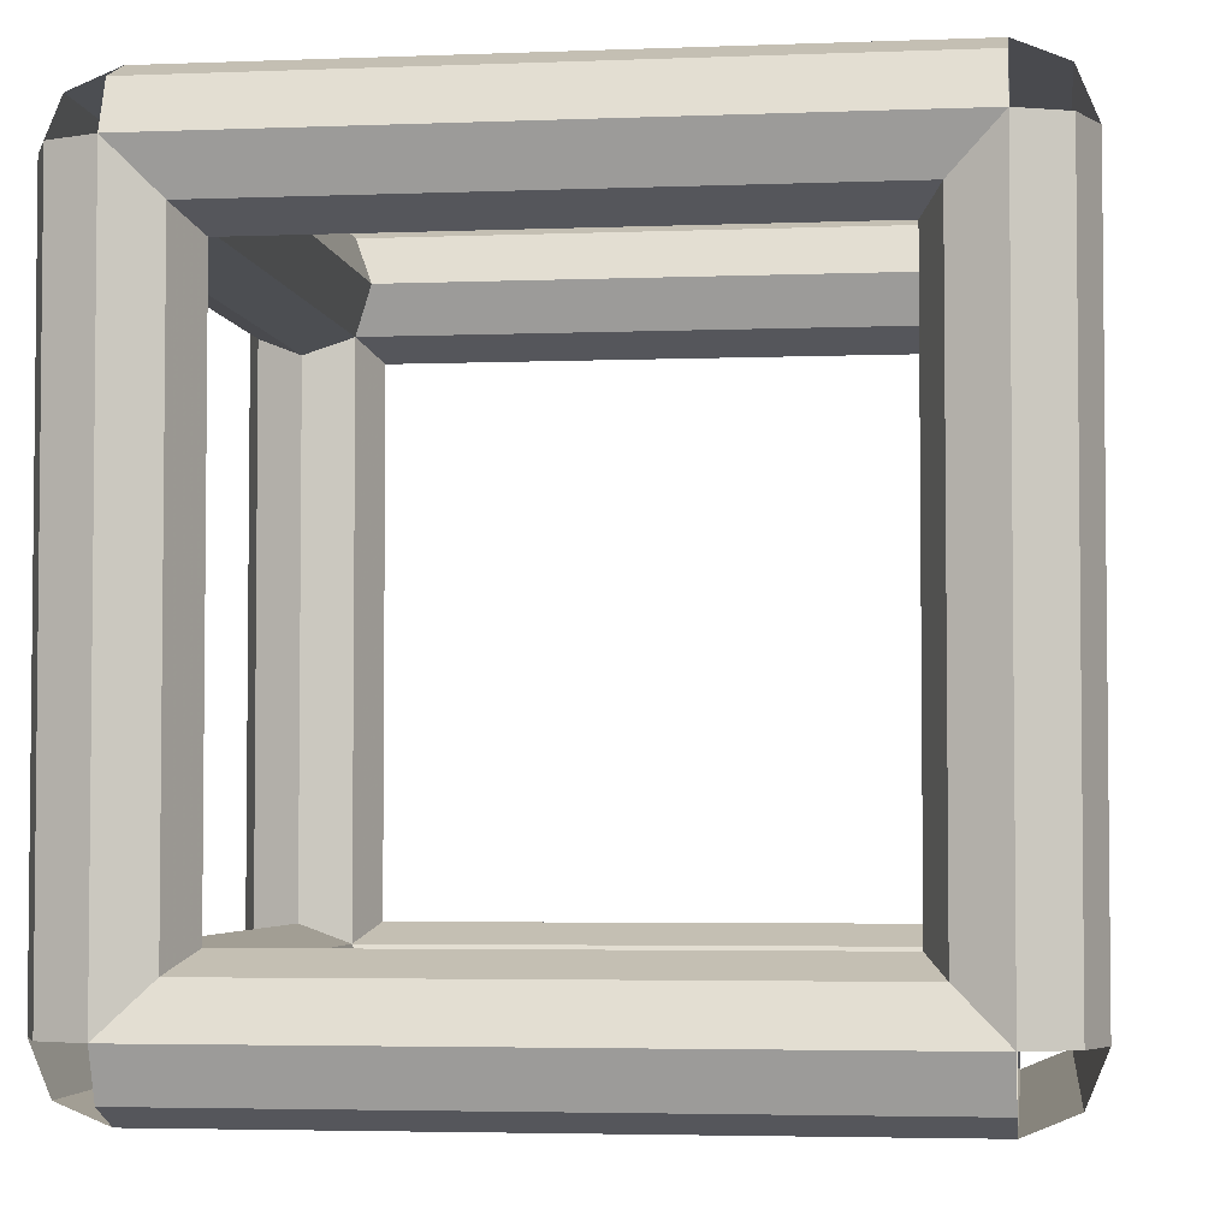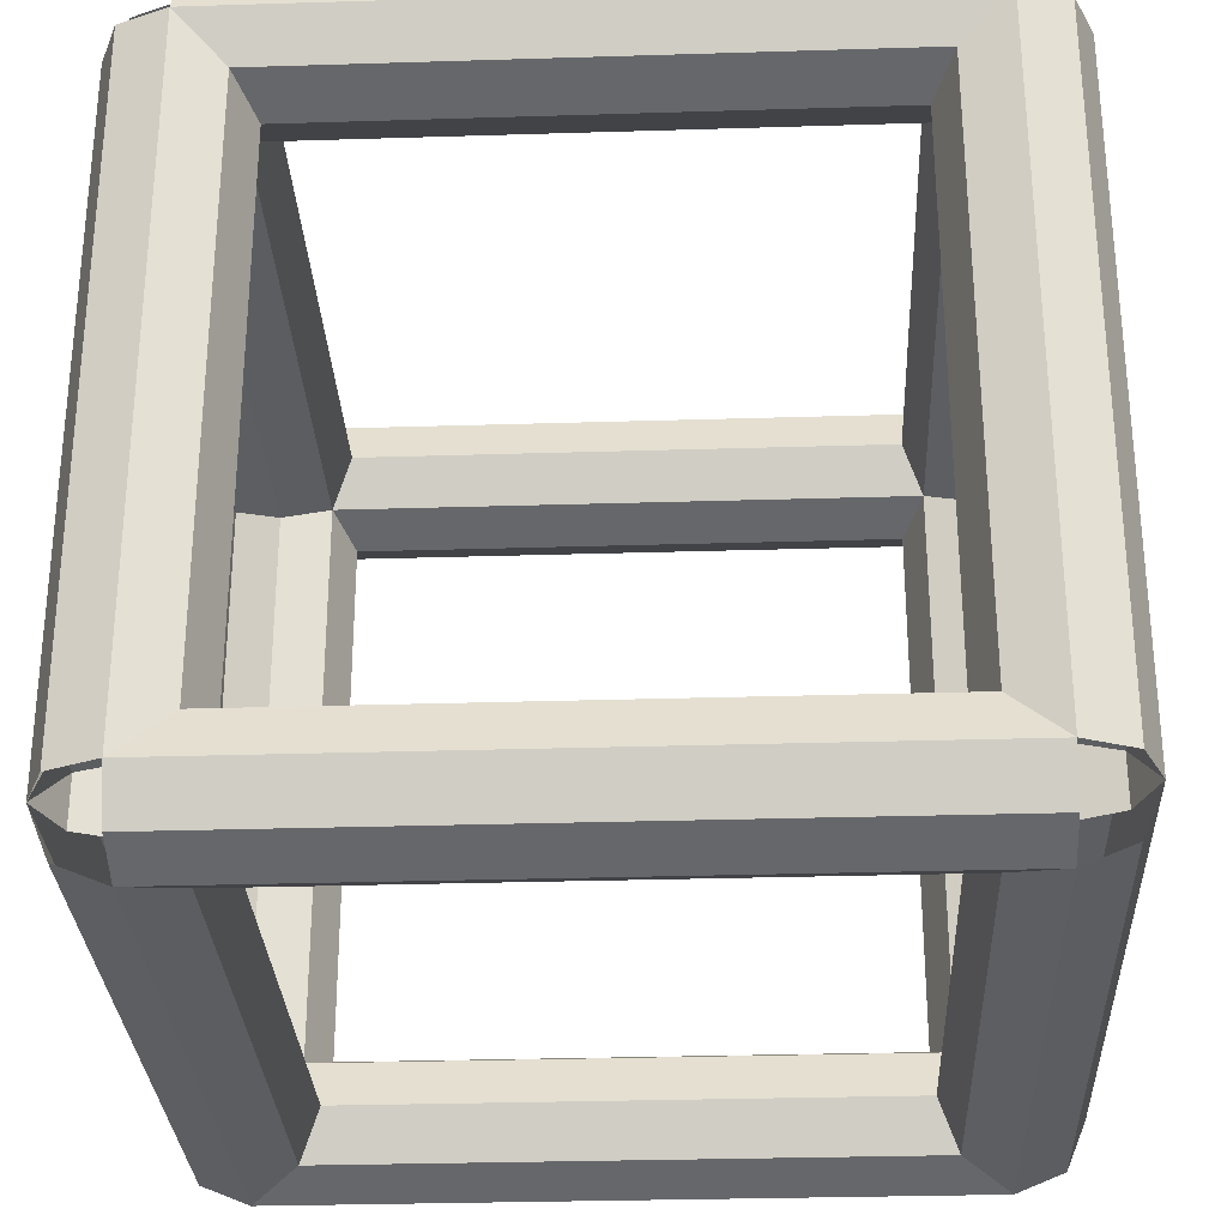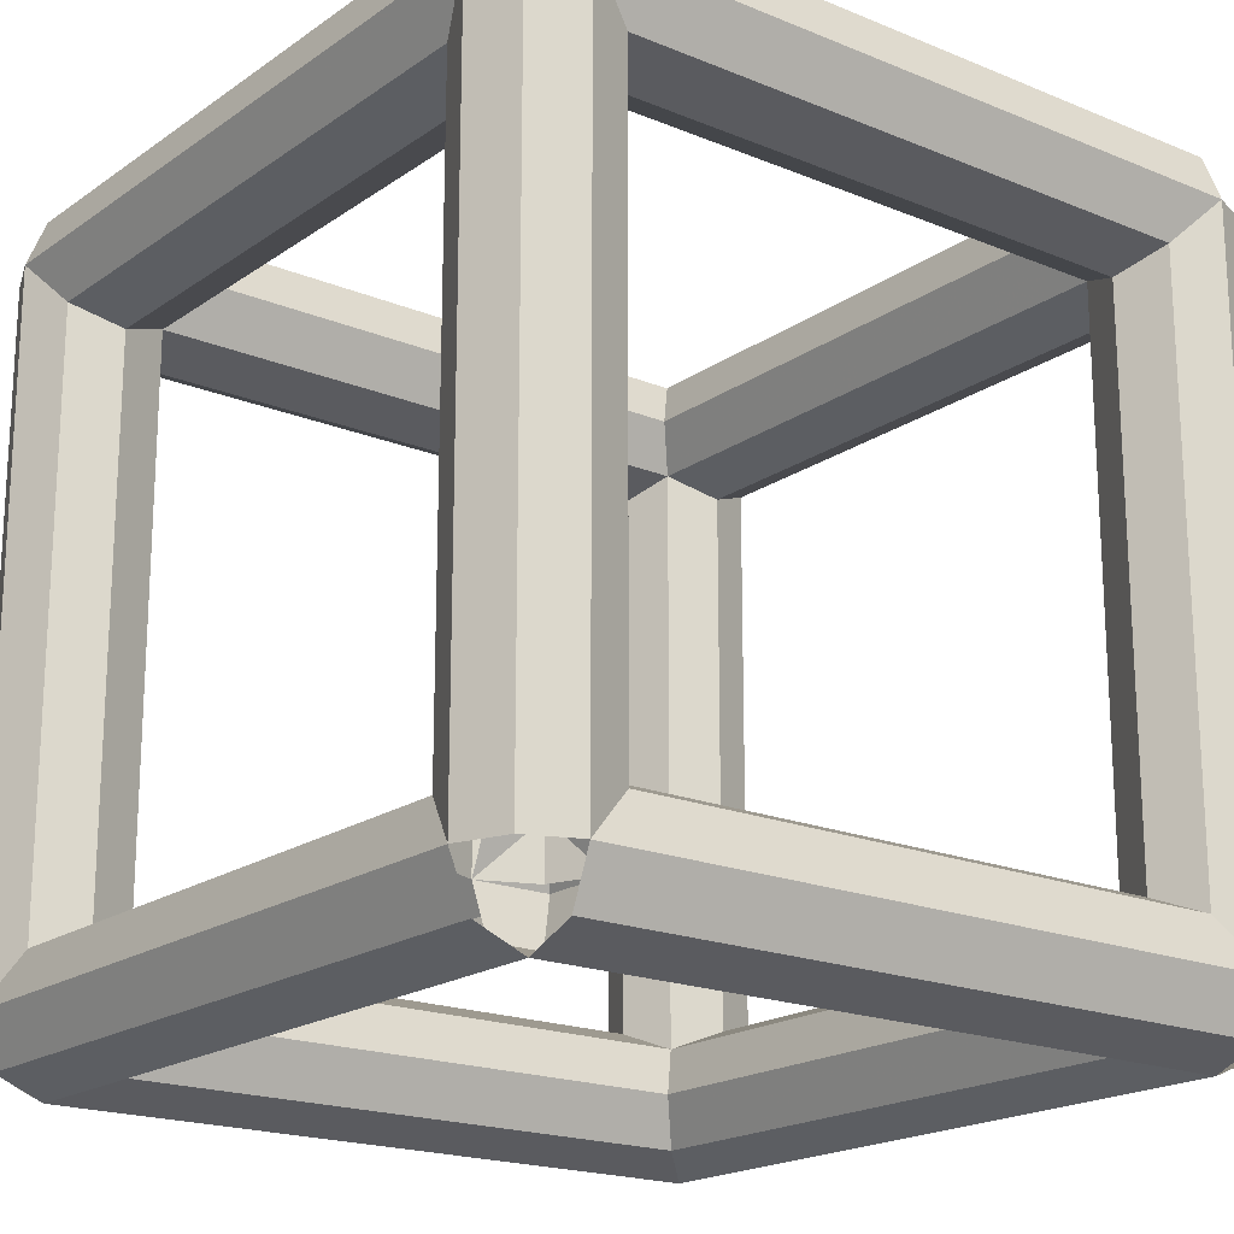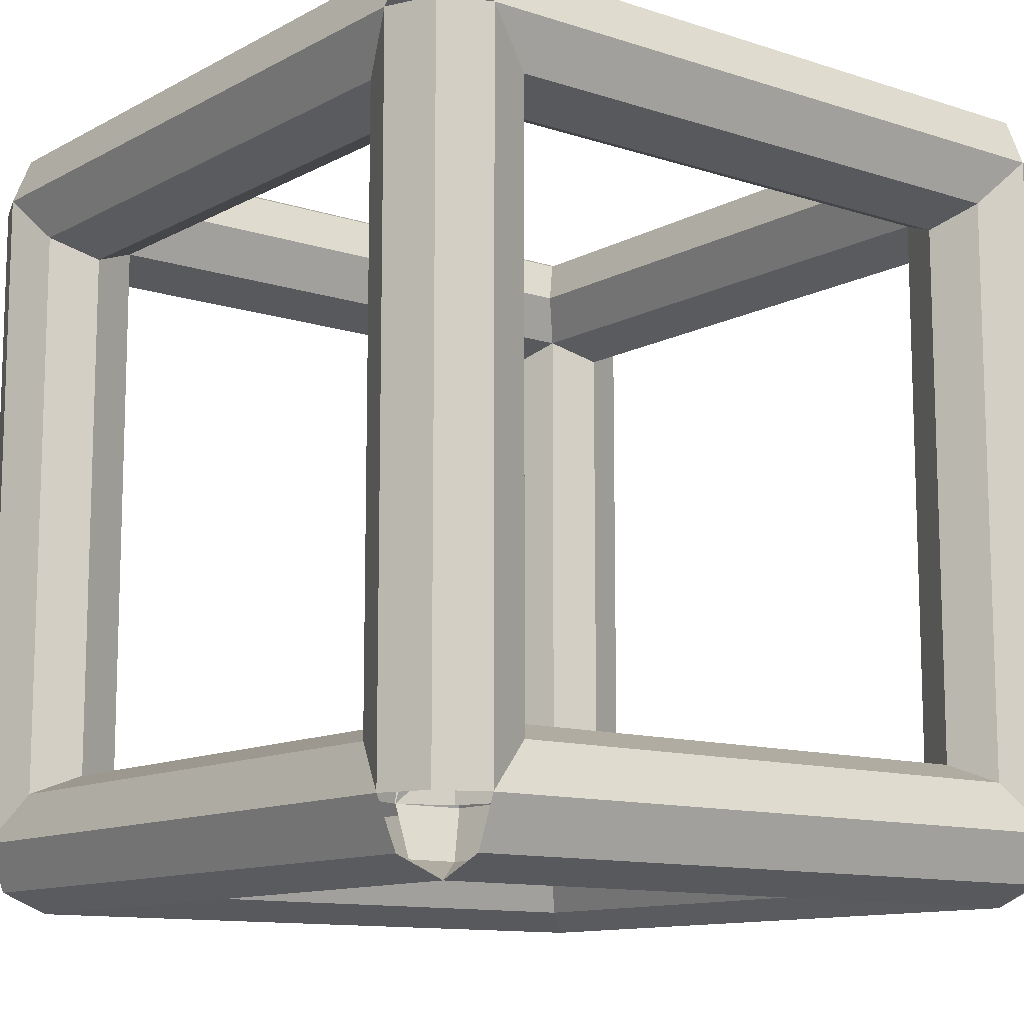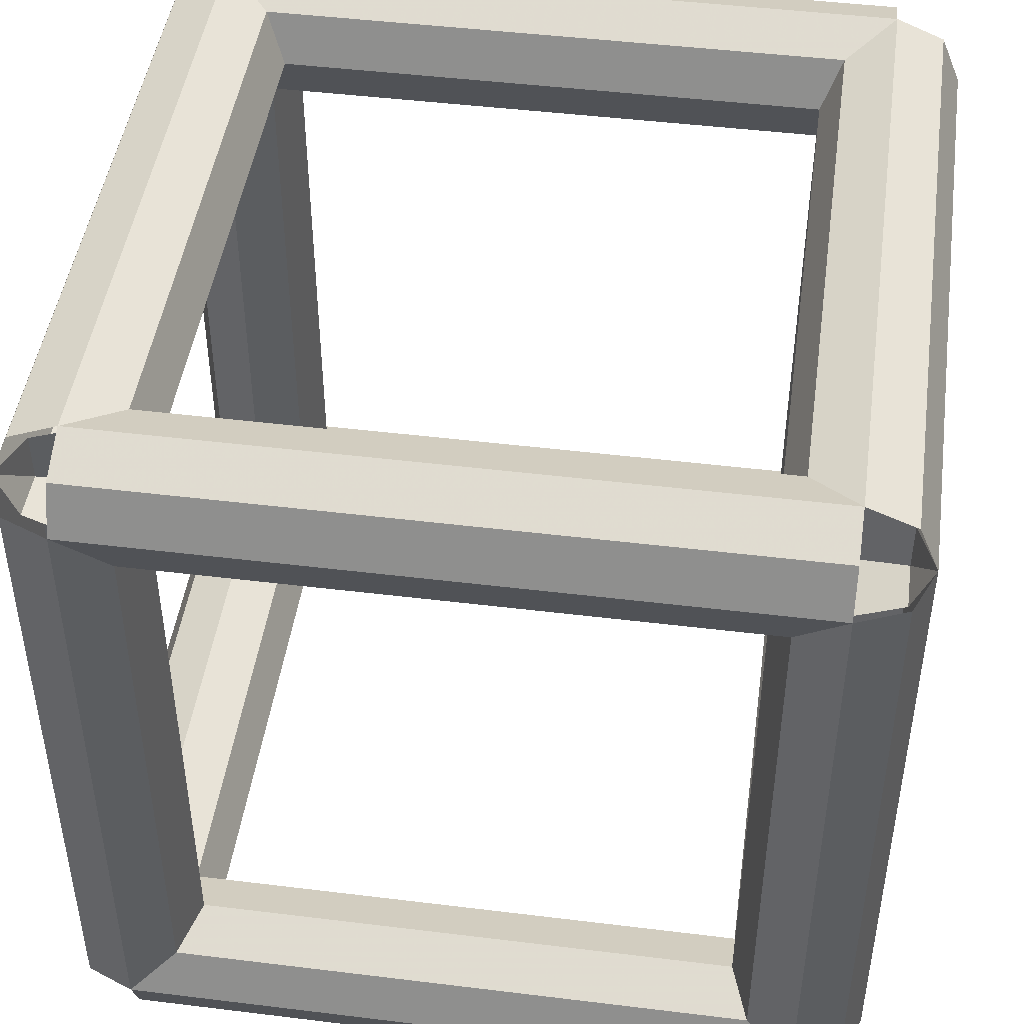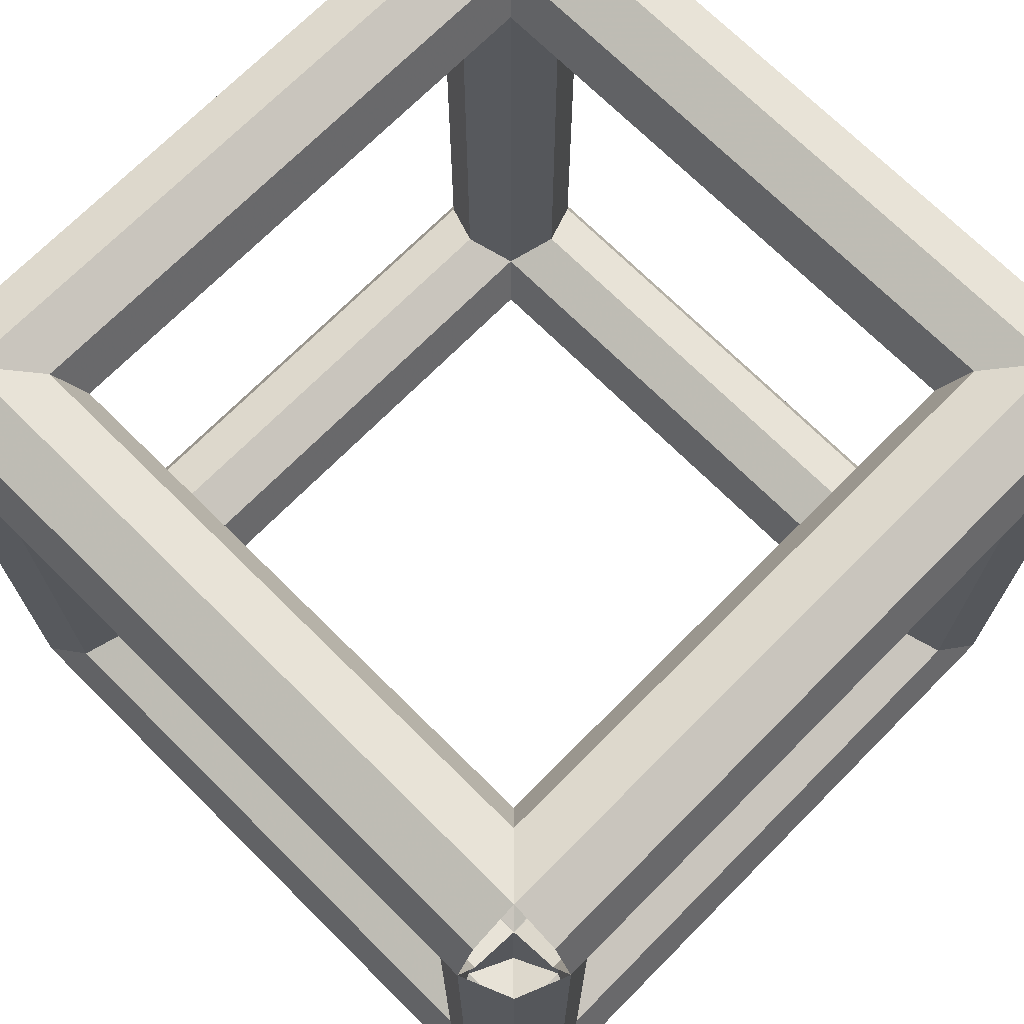
<metadata>
{"format":"obj","ext":"obj","renderer":"f3d","projection":"perspective","resolution":1024,"background":"white","views":[{"elev":-3.8,"azim":97.4,"up":"+Z"},{"elev":-29.7,"azim":2.6,"up":"+Z"},{"elev":-19.1,"azim":52.1,"up":"+Y"},{"elev":-11.6,"azim":-128.2,"up":"+Z"},{"elev":46.3,"azim":8.0,"up":"+Z"},{"elev":71.3,"azim":-135.2,"up":"+Z"}]}
</metadata>
<code>
v 2 1.1 1
v 1 1.1 1
v 1 1.071 1.071
v 2 1.071 1.071
v 2 1.071 0.9293
v 1 1.071 0.9293
v 1 1.1 1
v 2 1.1 1
v 2 1 0.9
v 1 1 0.9
v 1 1.071 0.9293
v 2 1.071 0.9293
v 2 0.9293 0.9293
v 1 0.9293 0.9293
v 1 1 0.9
v 2 1 0.9
v 2 0.9 1
v 1 0.9 1
v 1 0.9293 0.9293
v 2 0.9293 0.9293
v 2 0.9293 1.071
v 1 0.9293 1.071
v 1 0.9 1
v 2 0.9 1
v 2 1 1.1
v 1 1 1.1
v 1 0.9293 1.071
v 2 0.9293 1.071
v 2 1.071 1.071
v 1 1.071 1.071
v 1 1 1.1
v 2 1 1.1
v 2 2 1.1
v 2 1 1.1
v 2.071 1 1.071
v 2.071 2 1.071
v 1.929 2 1.071
v 1.929 1 1.071
v 2 1 1.1
v 2 2 1.1
v 1.9 2 1
v 1.9 1 1
v 1.929 1 1.071
v 1.929 2 1.071
v 1.929 2 0.9293
v 1.929 1 0.9293
v 1.9 1 1
v 1.9 2 1
v 2 2 0.9
v 2 1 0.9
v 1.929 1 0.9293
v 1.929 2 0.9293
v 2.071 2 0.9293
v 2.071 1 0.9293
v 2 1 0.9
v 2 2 0.9
v 2.1 2 1
v 2.1 1 1
v 2.071 1 0.9293
v 2.071 2 0.9293
v 2.071 2 1.071
v 2.071 1 1.071
v 2.1 1 1
v 2.1 2 1
v 2 2.1 2
v 2 2.1 1
v 2.071 2.071 1
v 2.071 2.071 2
v 1.929 2.071 2
v 1.929 2.071 1
v 2 2.1 1
v 2 2.1 2
v 1.9 2 2
v 1.9 2 1
v 1.929 2.071 1
v 1.929 2.071 2
v 1.929 1.929 2
v 1.929 1.929 1
v 1.9 2 1
v 1.9 2 2
v 2 1.9 2
v 2 1.9 1
v 1.929 1.929 1
v 1.929 1.929 2
v 2.071 1.929 2
v 2.071 1.929 1
v 2 1.9 1
v 2 1.9 2
v 2.1 2 2
v 2.1 2 1
v 2.071 1.929 1
v 2.071 1.929 2
v 2.071 2.071 2
v 2.071 2.071 1
v 2.1 2 1
v 2.1 2 2
v 2 1 1.9
v 2 2 1.9
v 2.071 2 1.929
v 2.071 1 1.929
v 1.929 1 1.929
v 1.929 2 1.929
v 2 2 1.9
v 2 1 1.9
v 1.9 1 2
v 1.9 2 2
v 1.929 2 1.929
v 1.929 1 1.929
v 1.929 1 2.071
v 1.929 2 2.071
v 1.9 2 2
v 1.9 1 2
v 2 1 2.1
v 2 2 2.1
v 1.929 2 2.071
v 1.929 1 2.071
v 2.071 1 2.071
v 2.071 2 2.071
v 2 2 2.1
v 2 1 2.1
v 2.1 1 2
v 2.1 2 2
v 2.071 2 2.071
v 2.071 1 2.071
v 2.071 1 1.929
v 2.071 2 1.929
v 2.1 2 2
v 2.1 1 2
v 1 1.1 2
v 2 1.1 2
v 2 1.071 1.929
v 1 1.071 1.929
v 1 1.071 2.071
v 2 1.071 2.071
v 2 1.1 2
v 1 1.1 2
v 1 1 2.1
v 2 1 2.1
v 2 1.071 2.071
v 1 1.071 2.071
v 1 0.9293 2.071
v 2 0.9293 2.071
v 2 1 2.1
v 1 1 2.1
v 1 0.9 2
v 2 0.9 2
v 2 0.9293 2.071
v 1 0.9293 2.071
v 1 0.9293 1.929
v 2 0.9293 1.929
v 2 0.9 2
v 1 0.9 2
v 1 1 1.9
v 2 1 1.9
v 2 0.9293 1.929
v 1 0.9293 1.929
v 1 1.071 1.929
v 2 1.071 1.929
v 2 1 1.9
v 1 1 1.9
v 1 2 2.1
v 1 1 2.1
v 1.071 1 2.071
v 1.071 2 2.071
v 0.9293 2 2.071
v 0.9293 1 2.071
v 1 1 2.1
v 1 2 2.1
v 0.9 2 2
v 0.9 1 2
v 0.9293 1 2.071
v 0.9293 2 2.071
v 0.9293 2 1.929
v 0.9293 1 1.929
v 0.9 1 2
v 0.9 2 2
v 1 2 1.9
v 1 1 1.9
v 0.9293 1 1.929
v 0.9293 2 1.929
v 1.071 2 1.929
v 1.071 1 1.929
v 1 1 1.9
v 1 2 1.9
v 1.1 2 2
v 1.1 1 2
v 1.071 1 1.929
v 1.071 2 1.929
v 1.071 2 2.071
v 1.071 1 2.071
v 1.1 1 2
v 1.1 2 2
v 1 2.1 1
v 1 2.1 2
v 1.071 2.071 2
v 1.071 2.071 1
v 0.9293 2.071 1
v 0.9293 2.071 2
v 1 2.1 2
v 1 2.1 1
v 0.9 2 1
v 0.9 2 2
v 0.9293 2.071 2
v 0.9293 2.071 1
v 0.9293 1.929 1
v 0.9293 1.929 2
v 0.9 2 2
v 0.9 2 1
v 1 1.9 1
v 1 1.9 2
v 0.9293 1.929 2
v 0.9293 1.929 1
v 1.071 1.929 1
v 1.071 1.929 2
v 1 1.9 2
v 1 1.9 1
v 1.1 2 1
v 1.1 2 2
v 1.071 1.929 2
v 1.071 1.929 1
v 1.071 2.071 1
v 1.071 2.071 2
v 1.1 2 2
v 1.1 2 1
v 1 1 0.9
v 1 2 0.9
v 1.071 2 0.9293
v 1.071 1 0.9293
v 0.9293 1 0.9293
v 0.9293 2 0.9293
v 1 2 0.9
v 1 1 0.9
v 0.9 1 1
v 0.9 2 1
v 0.9293 2 0.9293
v 0.9293 1 0.9293
v 0.9293 1 1.071
v 0.9293 2 1.071
v 0.9 2 1
v 0.9 1 1
v 1 1 1.1
v 1 2 1.1
v 0.9293 2 1.071
v 0.9293 1 1.071
v 1.071 1 1.071
v 1.071 2 1.071
v 1 2 1.1
v 1 1 1.1
v 1.1 1 1
v 1.1 2 1
v 1.071 2 1.071
v 1.071 1 1.071
v 1.071 1 0.9293
v 1.071 2 0.9293
v 1.1 2 1
v 1.1 1 1
v 1 1.1 2
v 1 1.1 1
v 1.071 1.071 1
v 1.071 1.071 2
v 0.9293 1.071 2
v 0.9293 1.071 1
v 1 1.1 1
v 1 1.1 2
v 0.9 1 2
v 0.9 1 1
v 0.9293 1.071 1
v 0.9293 1.071 2
v 0.9293 0.9293 2
v 0.9293 0.9293 1
v 0.9 1 1
v 0.9 1 2
v 1 0.9 2
v 1 0.9 1
v 0.9293 0.9293 1
v 0.9293 0.9293 2
v 1.071 0.9293 2
v 1.071 0.9293 1
v 1 0.9 1
v 1 0.9 2
v 1.1 1 2
v 1.1 1 1
v 1.071 0.9293 1
v 1.071 0.9293 2
v 1.071 1.071 2
v 1.071 1.071 1
v 1.1 1 1
v 1.1 1 2
v 1 2 2.1
v 1 1 2.1
v 1.071 1 2.071
v 1.071 2 2.071
v 0.9293 2 2.071
v 0.9293 1 2.071
v 1 1 2.1
v 1 2 2.1
v 0.9 2 2
v 0.9 1 2
v 0.9293 1 2.071
v 0.9293 2 2.071
v 0.9293 2 1.929
v 0.9293 1 1.929
v 0.9 1 2
v 0.9 2 2
v 1 2 1.9
v 1 1 1.9
v 0.9293 1 1.929
v 0.9293 2 1.929
v 1.071 2 1.929
v 1.071 1 1.929
v 1 1 1.9
v 1 2 1.9
v 1.1 2 2
v 1.1 1 2
v 1.071 1 1.929
v 1.071 2 1.929
v 1.071 2 2.071
v 1.071 1 2.071
v 1.1 1 2
v 1.1 2 2
v 2 2.1 2
v 1 2.1 2
v 1 2.071 2.071
v 2 2.071 2.071
v 2 2.071 1.929
v 1 2.071 1.929
v 1 2.1 2
v 2 2.1 2
v 2 2 1.9
v 1 2 1.9
v 1 2.071 1.929
v 2 2.071 1.929
v 2 1.929 1.929
v 1 1.929 1.929
v 1 2 1.9
v 2 2 1.9
v 2 1.9 2
v 1 1.9 2
v 1 1.929 1.929
v 2 1.929 1.929
v 2 1.929 2.071
v 1 1.929 2.071
v 1 1.9 2
v 2 1.9 2
v 2 2 2.1
v 1 2 2.1
v 1 1.929 2.071
v 2 1.929 2.071
v 2 2.071 2.071
v 1 2.071 2.071
v 1 2 2.1
v 2 2 2.1
v 2 1 1.9
v 2 2 1.9
v 2.071 2 1.929
v 2.071 1 1.929
v 1.929 1 1.929
v 1.929 2 1.929
v 2 2 1.9
v 2 1 1.9
v 1.9 1 2
v 1.9 2 2
v 1.929 2 1.929
v 1.929 1 1.929
v 1.929 1 2.071
v 1.929 2 2.071
v 1.9 2 2
v 1.9 1 2
v 2 1 2.1
v 2 2 2.1
v 1.929 2 2.071
v 1.929 1 2.071
v 2.071 1 2.071
v 2.071 2 2.071
v 2 2 2.1
v 2 1 2.1
v 2.1 1 2
v 2.1 2 2
v 2.071 2 2.071
v 2.071 1 2.071
v 2.071 1 1.929
v 2.071 2 1.929
v 2.1 2 2
v 2.1 1 2
v 2 1.1 1
v 2 1.1 2
v 2.071 1.071 2
v 2.071 1.071 1
v 1.929 1.071 1
v 1.929 1.071 2
v 2 1.1 2
v 2 1.1 1
v 1.9 1 1
v 1.9 1 2
v 1.929 1.071 2
v 1.929 1.071 1
v 1.929 0.9293 1
v 1.929 0.9293 2
v 1.9 1 2
v 1.9 1 1
v 2 0.9 1
v 2 0.9 2
v 1.929 0.9293 2
v 1.929 0.9293 1
v 2.071 0.9293 1
v 2.071 0.9293 2
v 2 0.9 2
v 2 0.9 1
v 2.1 1 1
v 2.1 1 2
v 2.071 0.9293 2
v 2.071 0.9293 1
v 2.071 1.071 1
v 2.071 1.071 2
v 2.1 1 2
v 2.1 1 1
v 2 2 1.1
v 2 1 1.1
v 2.071 1 1.071
v 2.071 2 1.071
v 1.929 2 1.071
v 1.929 1 1.071
v 2 1 1.1
v 2 2 1.1
v 1.9 2 1
v 1.9 1 1
v 1.929 1 1.071
v 1.929 2 1.071
v 1.929 2 0.9293
v 1.929 1 0.9293
v 1.9 1 1
v 1.9 2 1
v 2 2 0.9
v 2 1 0.9
v 1.929 1 0.9293
v 1.929 2 0.9293
v 2.071 2 0.9293
v 2.071 1 0.9293
v 2 1 0.9
v 2 2 0.9
v 2.1 2 1
v 2.1 1 1
v 2.071 1 0.9293
v 2.071 2 0.9293
v 2.071 2 1.071
v 2.071 1 1.071
v 2.1 1 1
v 2.1 2 1
v 1 2.1 1
v 2 2.1 1
v 2 2.071 0.9293
v 1 2.071 0.9293
v 1 2.071 1.071
v 2 2.071 1.071
v 2 2.1 1
v 1 2.1 1
v 1 2 1.1
v 2 2 1.1
v 2 2.071 1.071
v 1 2.071 1.071
v 1 1.929 1.071
v 2 1.929 1.071
v 2 2 1.1
v 1 2 1.1
v 1 1.9 1
v 2 1.9 1
v 2 1.929 1.071
v 1 1.929 1.071
v 1 1.929 0.9293
v 2 1.929 0.9293
v 2 1.9 1
v 1 1.9 1
v 1 2 0.9
v 2 2 0.9
v 2 1.929 0.9293
v 1 1.929 0.9293
v 1 2.071 0.9293
v 2 2.071 0.9293
v 2 2 0.9
v 1 2 0.9
f 1 2 3 4
f 5 6 7 8
f 9 10 11 12
f 13 14 15 16
f 17 18 19 20
f 21 22 23 24
f 25 26 27 28
f 29 30 31 32
f 33 34 35 36
f 37 38 39 40
f 41 42 43 44
f 45 46 47 48
f 49 50 51 52
f 53 54 55 56
f 57 58 59 60
f 61 62 63 64
f 65 66 67 68
f 69 70 71 72
f 73 74 75 76
f 77 78 79 80
f 81 82 83 84
f 85 86 87 88
f 89 90 91 92
f 93 94 95 96
f 97 98 99 100
f 101 102 103 104
f 105 106 107 108
f 109 110 111 112
f 113 114 115 116
f 117 118 119 120
f 121 122 123 124
f 125 126 127 128
f 129 130 131 132
f 133 134 135 136
f 137 138 139 140
f 141 142 143 144
f 145 146 147 148
f 149 150 151 152
f 153 154 155 156
f 157 158 159 160
f 161 162 163 164
f 165 166 167 168
f 169 170 171 172
f 173 174 175 176
f 177 178 179 180
f 181 182 183 184
f 185 186 187 188
f 189 190 191 192
f 193 194 195 196
f 197 198 199 200
f 201 202 203 204
f 205 206 207 208
f 209 210 211 212
f 213 214 215 216
f 217 218 219 220
f 221 222 223 224
f 225 226 227 228
f 229 230 231 232
f 233 234 235 236
f 237 238 239 240
f 241 242 243 244
f 245 246 247 248
f 249 250 251 252
f 253 254 255 256
f 257 258 259 260
f 261 262 263 264
f 265 266 267 268
f 269 270 271 272
f 273 274 275 276
f 277 278 279 280
f 281 282 283 284
f 285 286 287 288
f 289 290 291 292
f 293 294 295 296
f 297 298 299 300
f 301 302 303 304
f 305 306 307 308
f 309 310 311 312
f 313 314 315 316
f 317 318 319 320
f 321 322 323 324
f 325 326 327 328
f 329 330 331 332
f 333 334 335 336
f 337 338 339 340
f 341 342 343 344
f 345 346 347 348
f 349 350 351 352
f 353 354 355 356
f 357 358 359 360
f 361 362 363 364
f 365 366 367 368
f 369 370 371 372
f 373 374 375 376
f 377 378 379 380
f 381 382 383 384
f 385 386 387 388
f 389 390 391 392
f 393 394 395 396
f 397 398 399 400
f 401 402 403 404
f 405 406 407 408
f 409 410 411 412
f 413 414 415 416
f 417 418 419 420
f 421 422 423 424
f 425 426 427 428
f 429 430 431 432
f 433 434 435 436
f 437 438 439 440
f 441 442 443 444
f 445 446 447 448
f 449 450 451 452
f 453 454 455 456
f 457 458 459 460
f 461 462 463 464
f 465 466 467 468
f 469 470 471 472
f 473 474 475 476
f 477 478 479 480

</code>
